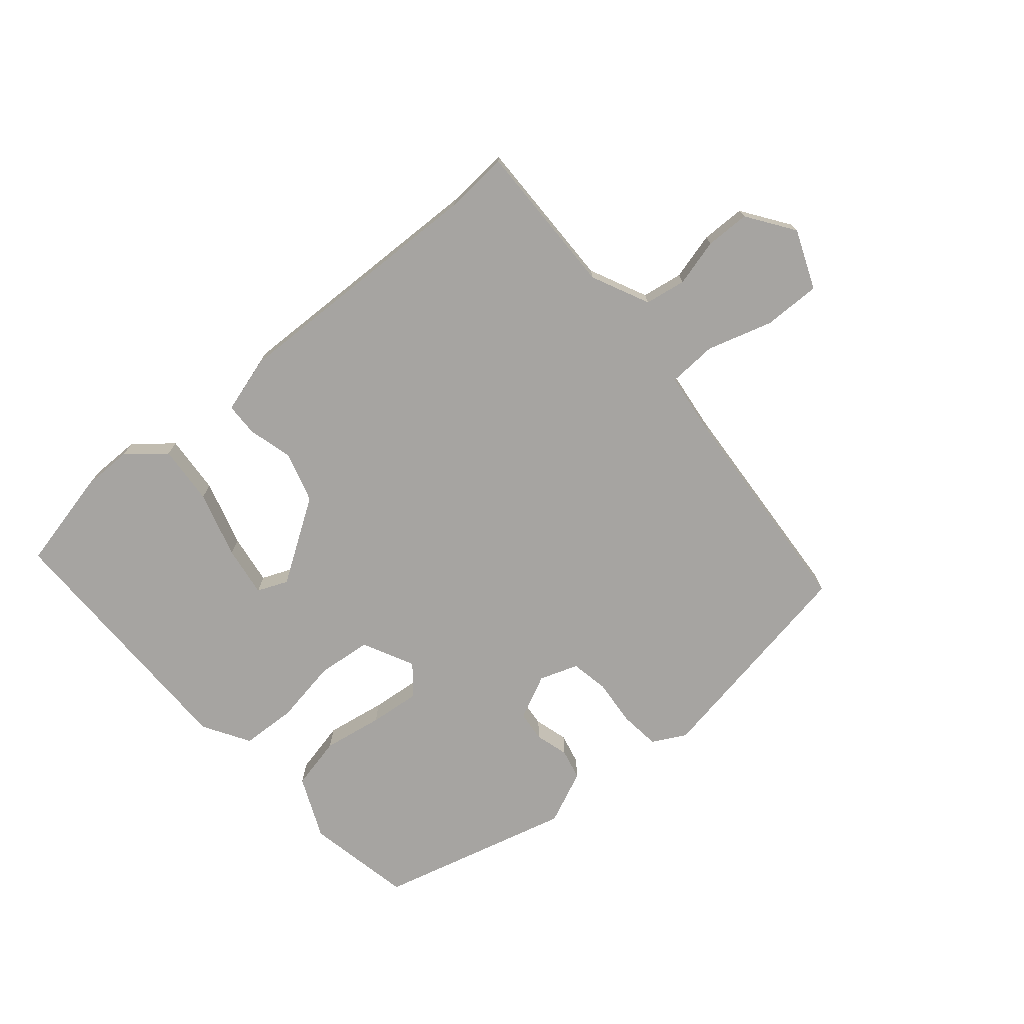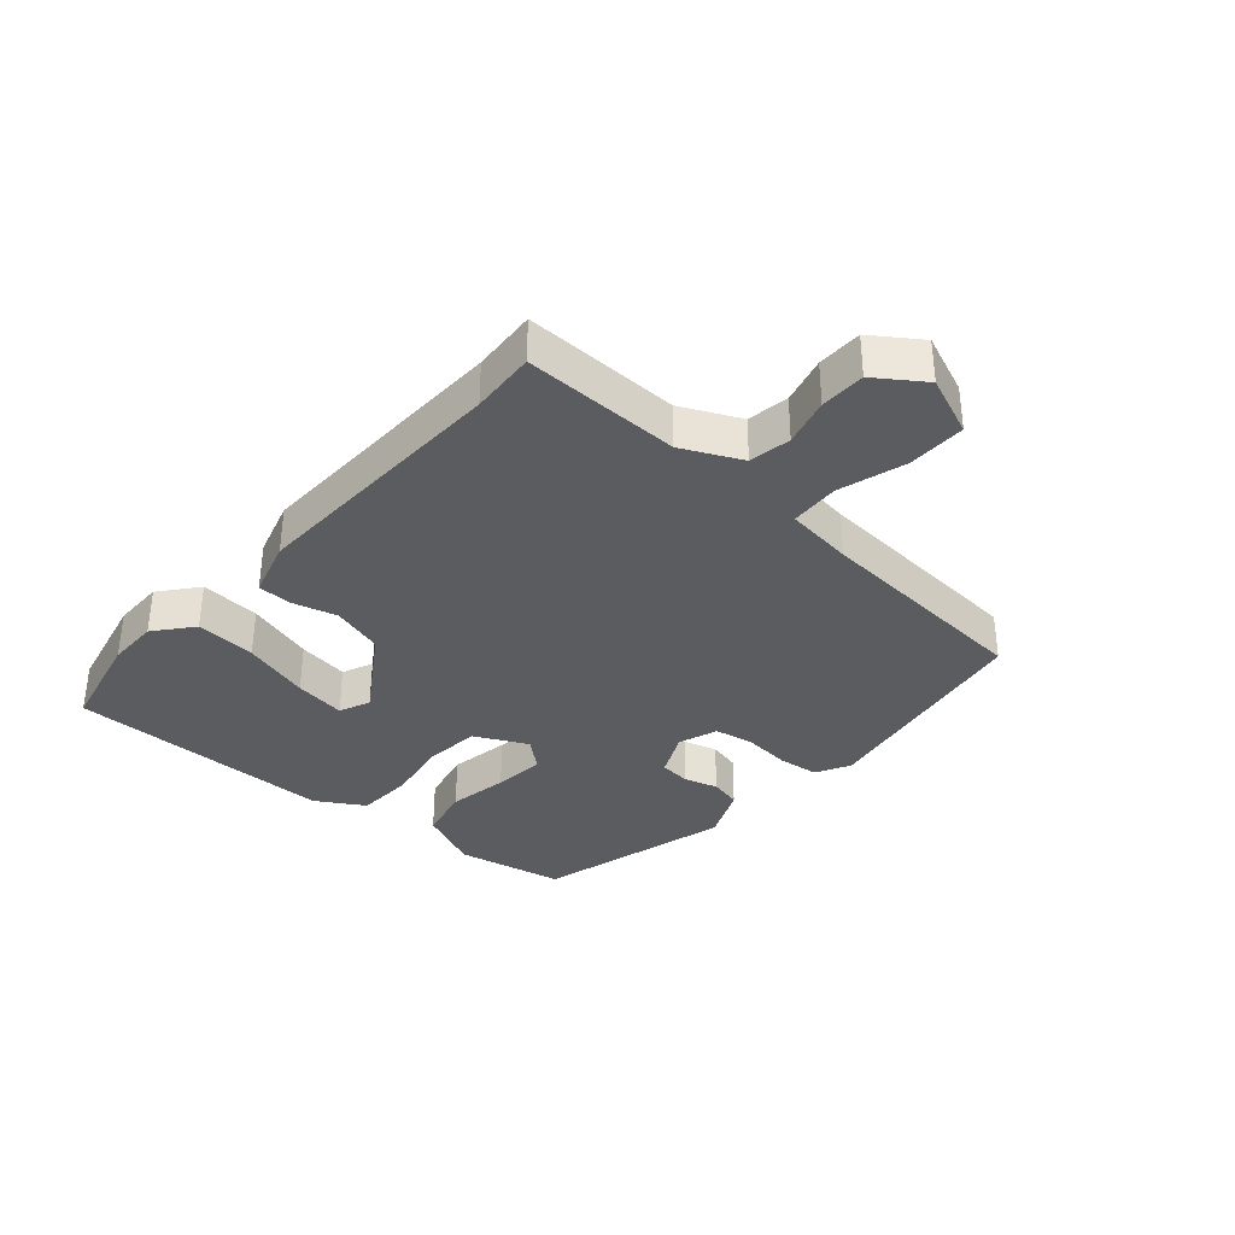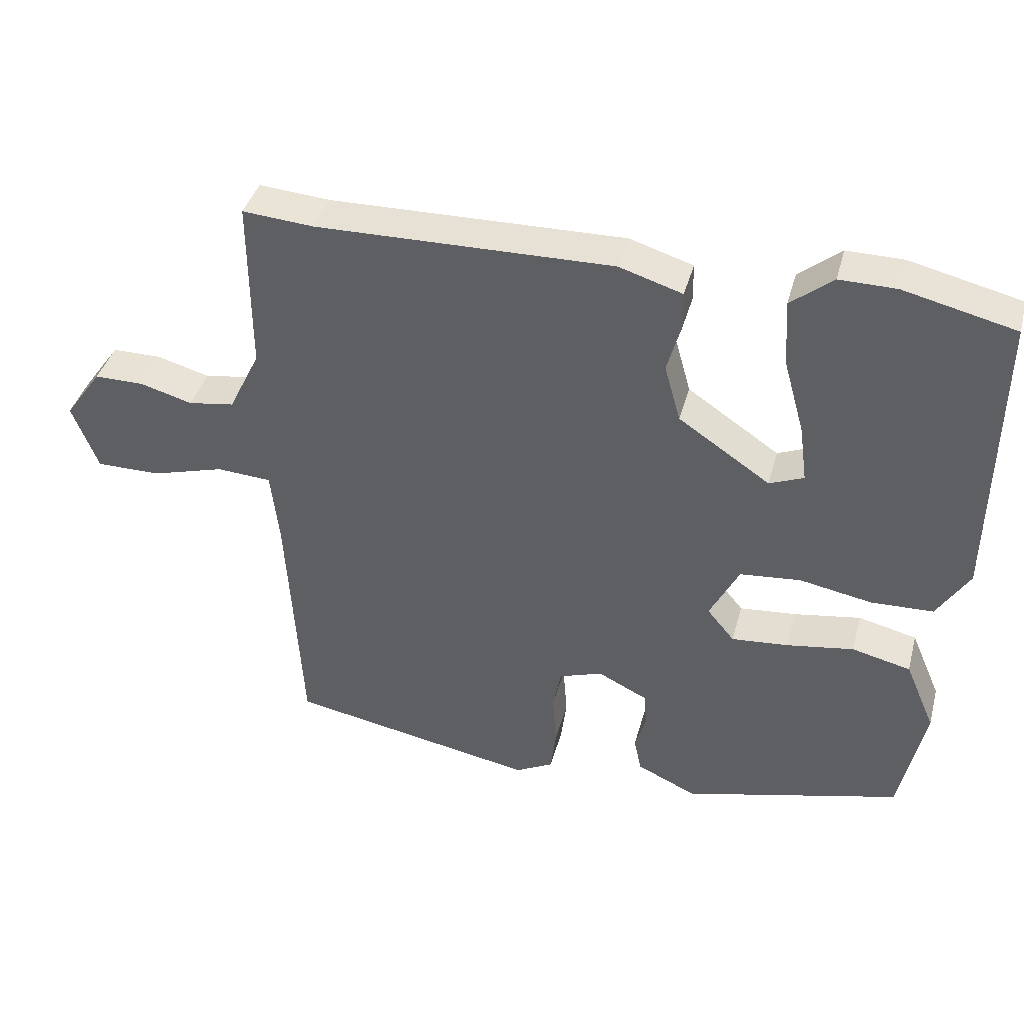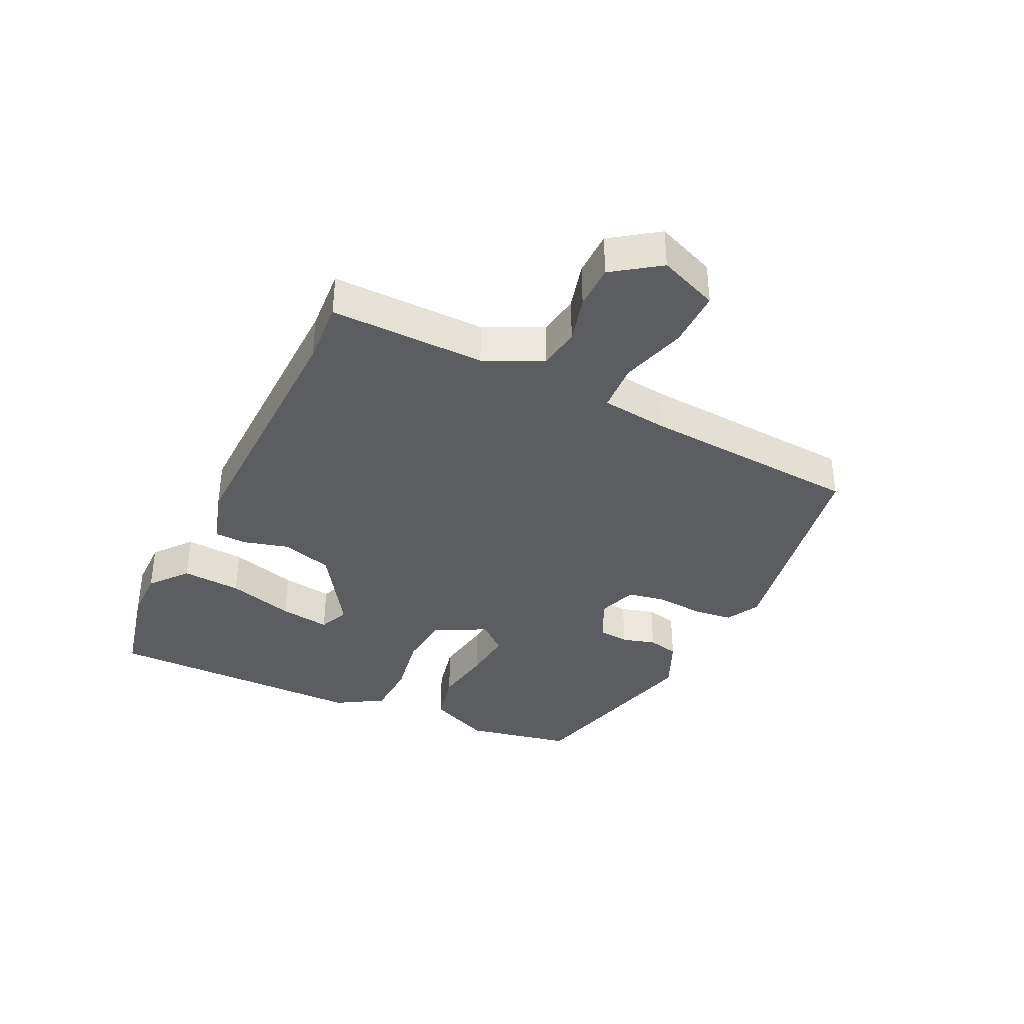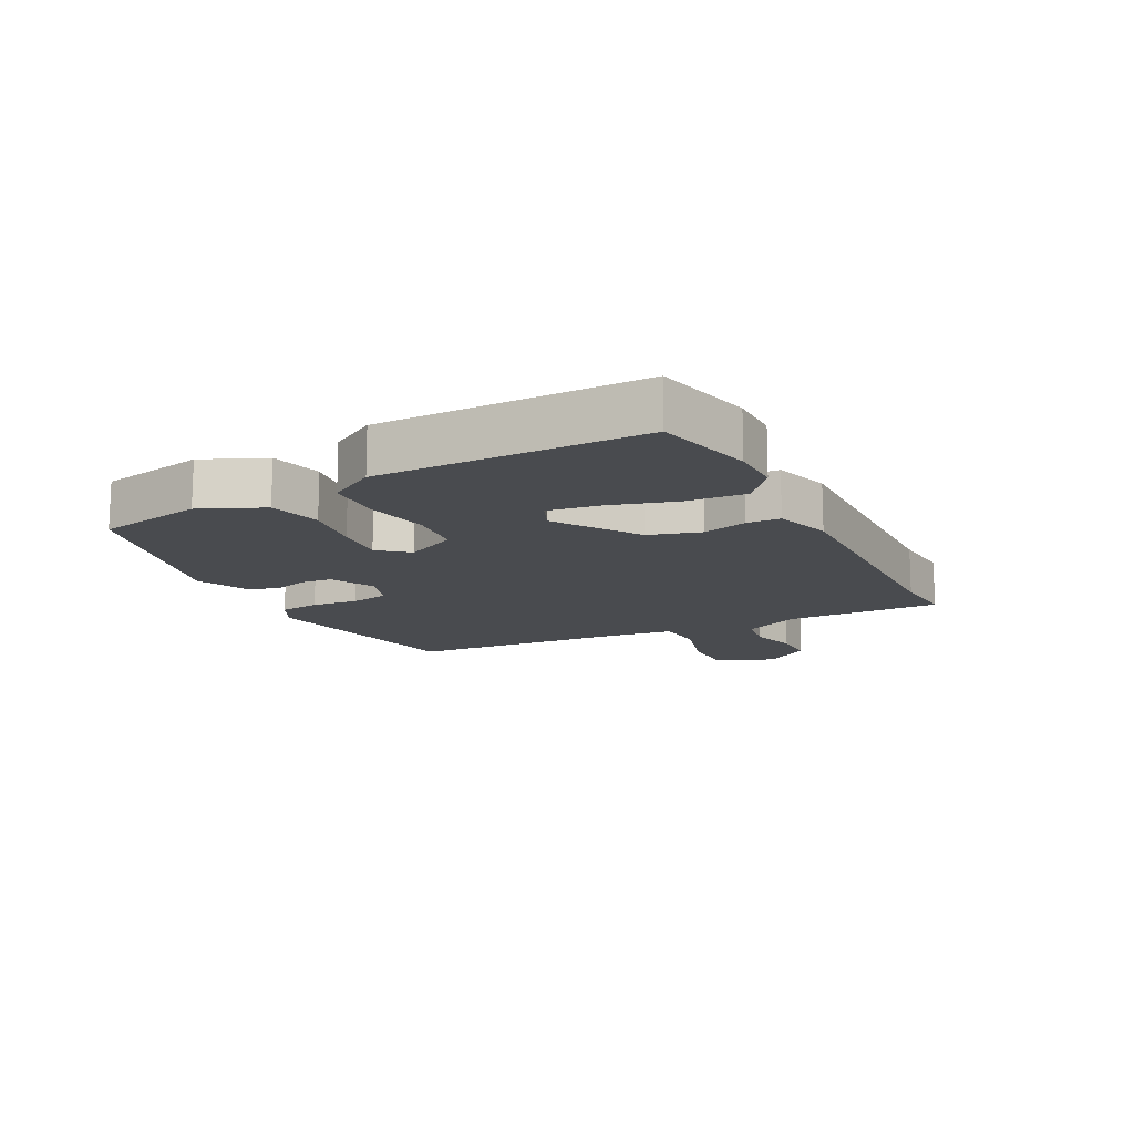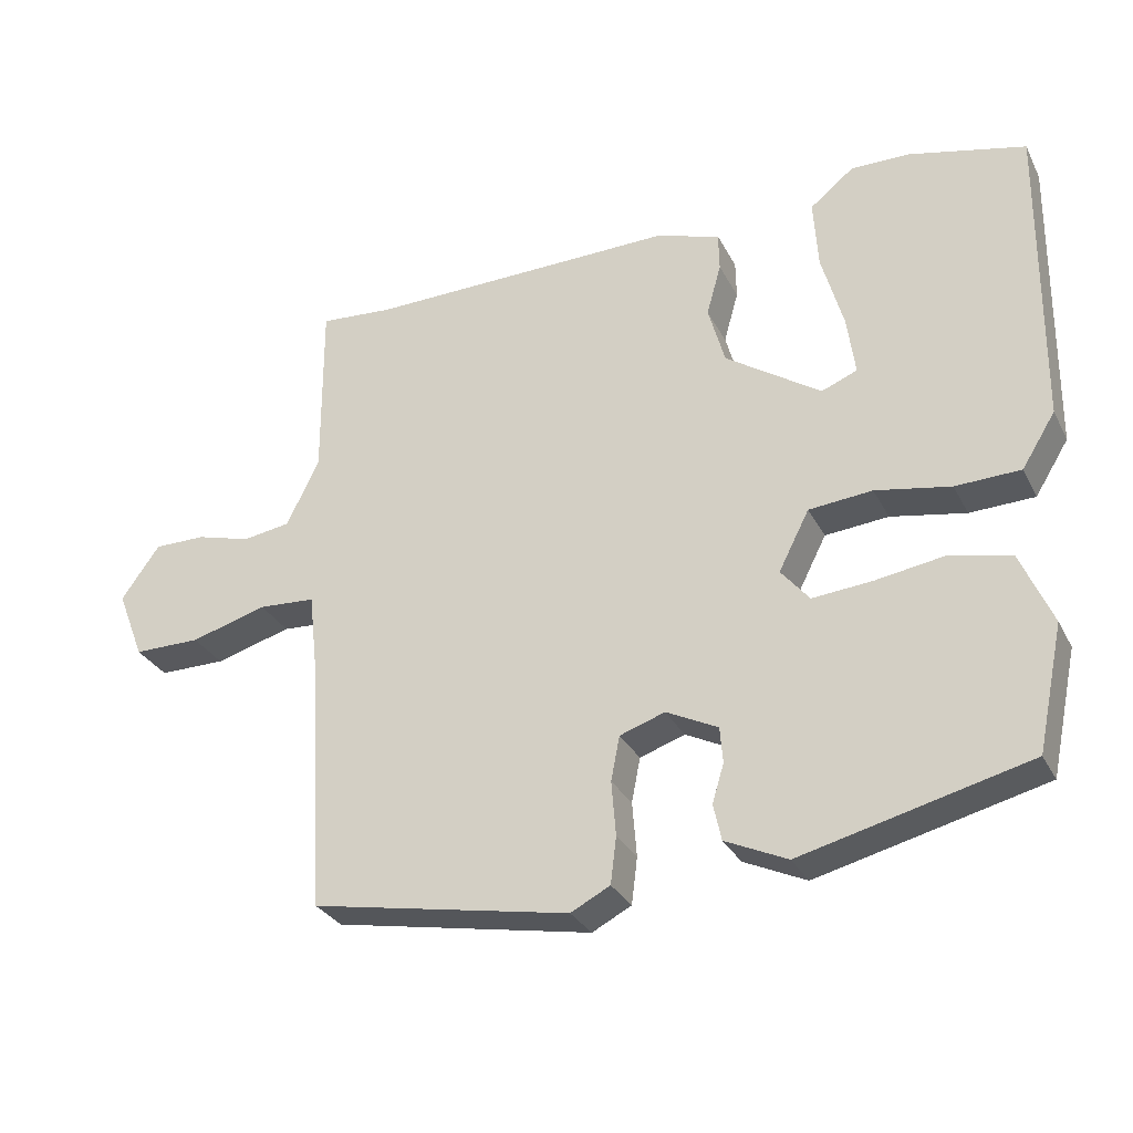
<metadata>
{"format":"obj","ext":"obj","renderer":"f3d","projection":"perspective","resolution":1024,"background":"white","views":[{"elev":-73.5,"azim":39.6,"up":"+Y"},{"elev":-34.8,"azim":48.0,"up":"+Y"},{"elev":39.9,"azim":-165.2,"up":"+Z"},{"elev":-37.0,"azim":63.8,"up":"+Y"},{"elev":-13.8,"azim":-63.2,"up":"+Y"},{"elev":-29.9,"azim":-156.9,"up":"+Z"}]}
</metadata>
<code>
v -0.543 0.07 0.49
v -0.384 0.07 0.528
v -0.303 0.07 0.529
v -0.243 0.07 0.481
v -0.249 0.07 0.386
v -0.279 0.07 0.279
v -0.29 0.07 0.198
v -0.241 0.07 0.178
v -0.11 0.07 0.266
v -0.087 0.07 0.348
v -0.107 0.07 0.419
v -0.106 0.07 0.472
v -0.016 0.07 0.5
v 0.407 0.07 0.493
v 0.509 0.07 0.501
v 0.508 0.07 0.254
v 0.553 0.07 0.162
v 0.619 0.07 0.152
v 0.694 0.07 0.173
v 0.765 0.07 0.173
v 0.818 0.07 0.099
v 0.781 0.07 0.004
v 0.689 0.07 0.004
v 0.584 0.07 0.034
v 0.506 0.07 0.029
v 0.494 0.07 -0.078
v 0.473 0.07 -0.429
v 0.118 0.07 -0.495
v 0.064 0.07 -0.467
v 0.056 0.07 -0.403
v 0.062 0.07 -0.328
v 0.05 0.07 -0.267
v -0.012 0.07 -0.246
v -0.083 0.07 -0.281
v -0.087 0.07 -0.33
v -0.071 0.07 -0.383
v -0.082 0.07 -0.433
v -0.167 0.07 -0.472
v -0.478 0.07 -0.394
v -0.514 0.07 -0.224
v -0.471 0.07 -0.124
v -0.387 0.07 -0.104
v -0.291 0.07 -0.119
v -0.21 0.07 -0.126
v -0.171 0.07 -0.079
v -0.213 0.07 0.003
v -0.3 0.07 0.011
v -0.403 0.07 -0.008
v -0.492 0.07 -0.005
v -0.538 0.07 0.069
v -0.543 0 0.49
v -0.384 0 0.528
v -0.303 0 0.529
v -0.243 0 0.481
v -0.249 0 0.386
v -0.279 0 0.279
v -0.29 0 0.198
v -0.241 0 0.178
v -0.11 0 0.266
v -0.087 0 0.348
v -0.107 0 0.419
v -0.106 0 0.472
v -0.016 0 0.5
v 0.407 0 0.493
v 0.509 0 0.501
v 0.508 0 0.254
v 0.553 0 0.162
v 0.619 0 0.152
v 0.694 0 0.173
v 0.765 0 0.173
v 0.818 0 0.099
v 0.781 0 0.004
v 0.689 0 0.004
v 0.584 0 0.034
v 0.506 0 0.029
v 0.494 0 -0.078
v 0.473 0 -0.429
v 0.118 0 -0.495
v 0.064 0 -0.467
v 0.056 0 -0.403
v 0.062 0 -0.328
v 0.05 0 -0.267
v -0.012 0 -0.246
v -0.083 0 -0.281
v -0.087 0 -0.33
v -0.071 0 -0.383
v -0.082 0 -0.433
v -0.167 0 -0.472
v -0.478 0 -0.394
v -0.514 0 -0.224
v -0.471 0 -0.124
v -0.387 0 -0.104
v -0.291 0 -0.119
v -0.21 0 -0.126
v -0.171 0 -0.079
v -0.213 0 0.003
v -0.3 0 0.011
v -0.403 0 -0.008
v -0.492 0 -0.005
v -0.538 0 0.069
f 1 2 3
f 50 1 3
f 49 50 3
f 48 49 3
f 47 48 3
f 41 42 43
f 40 41 43
f 39 40 43
f 38 39 43
f 37 38 43
f 36 37 43
f 35 36 43
f 34 35 43 44
f 33 34 44 45
f 29 30 31
f 28 29 31
f 27 28 31
f 26 27 31
f 25 26 31 32
f 22 23 24
f 21 22 24
f 20 21 24
f 19 20 24
f 18 19 24
f 17 18 24 25
f 33 45 46
f 32 33 46
f 25 32 46
f 17 25 46
f 16 17 46
f 12 13 14
f 11 12 14
f 10 11 14
f 3 4 5 6
f 3 6 7
f 47 3 7
f 46 47 7 8
f 16 46 8 9
f 14 15 16
f 10 14 16
f 9 10 16
f 53 52 51
f 53 51 100
f 53 100 99
f 53 99 98
f 53 98 97
f 93 92 91
f 93 91 90
f 93 90 89
f 93 89 88
f 93 88 87
f 93 87 86
f 93 86 85
f 94 93 85 84
f 95 94 84 83
f 81 80 79
f 81 79 78
f 81 78 77
f 81 77 76
f 82 81 76 75
f 74 73 72
f 74 72 71
f 74 71 70
f 74 70 69
f 74 69 68
f 75 74 68 67
f 96 95 83
f 96 83 82
f 96 82 75
f 96 75 67
f 96 67 66
f 64 63 62
f 64 62 61
f 64 61 60
f 56 55 54 53
f 57 56 53
f 57 53 97
f 58 57 97 96
f 59 58 96 66
f 66 65 64
f 66 64 60
f 66 60 59
f 1 51 52 2
f 2 52 53 3
f 3 53 54 4
f 4 54 55 5
f 5 55 56 6
f 6 56 57 7
f 7 57 58 8
f 8 58 59 9
f 9 59 60 10
f 10 60 61 11
f 11 61 62 12
f 12 62 63 13
f 13 63 64 14
f 14 64 65 15
f 15 65 66 16
f 16 66 67 17
f 17 67 68 18
f 18 68 69 19
f 19 69 70 20
f 20 70 71 21
f 21 71 72 22
f 22 72 73 23
f 23 73 74 24
f 24 74 75 25
f 25 75 76 26
f 26 76 77 27
f 27 77 78 28
f 28 78 79 29
f 29 79 80 30
f 30 80 81 31
f 31 81 82 32
f 32 82 83 33
f 33 83 84 34
f 34 84 85 35
f 35 85 86 36
f 36 86 87 37
f 37 87 88 38
f 38 88 89 39
f 39 89 90 40
f 40 90 91 41
f 41 91 92 42
f 42 92 93 43
f 43 93 94 44
f 44 94 95 45
f 45 95 96 46
f 46 96 97 47
f 47 97 98 48
f 48 98 99 49
f 49 99 100 50
f 50 100 51 1

</code>
